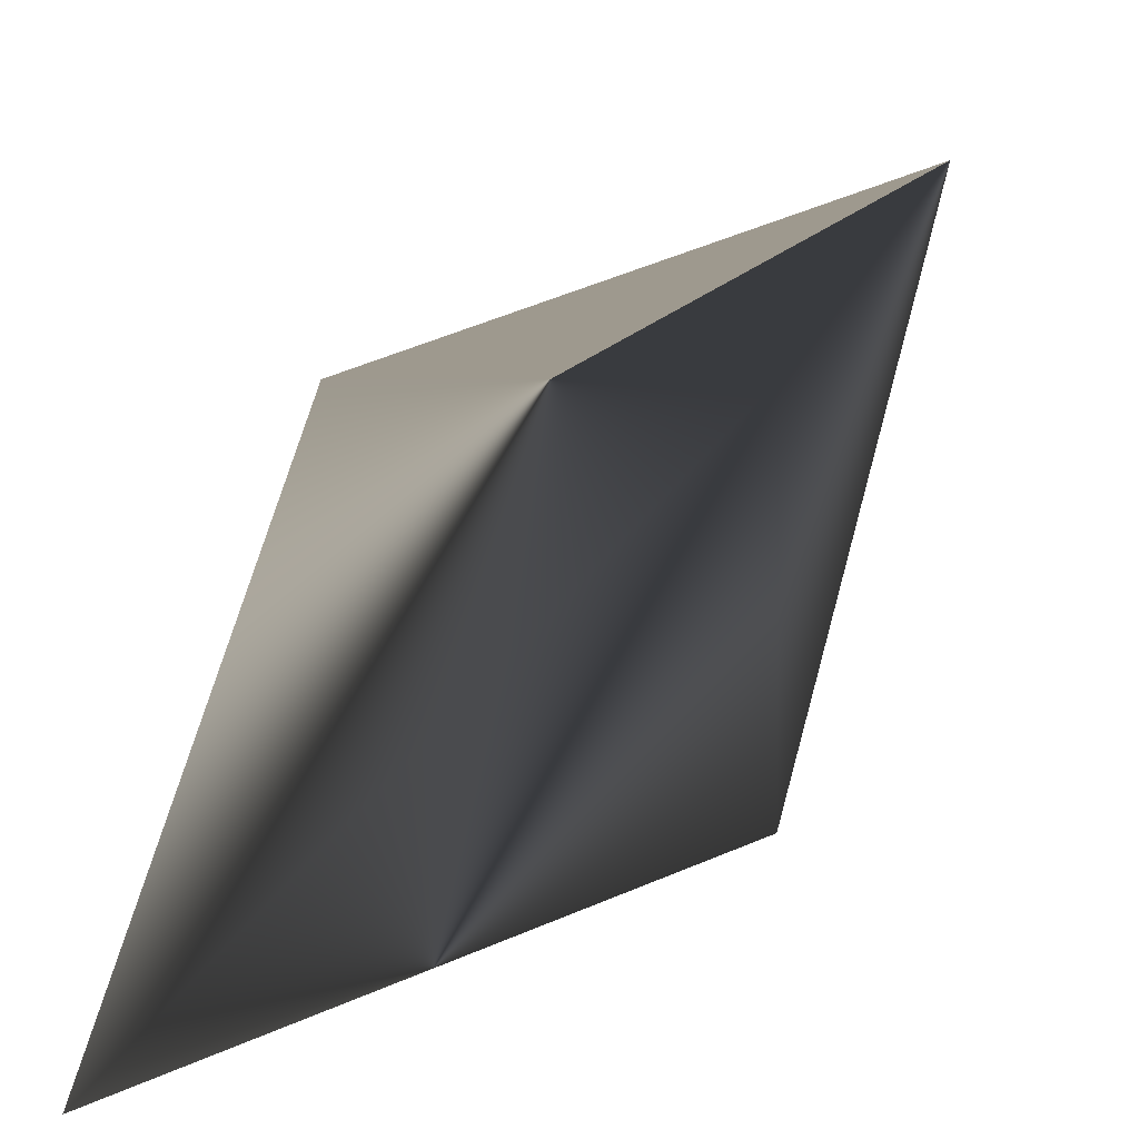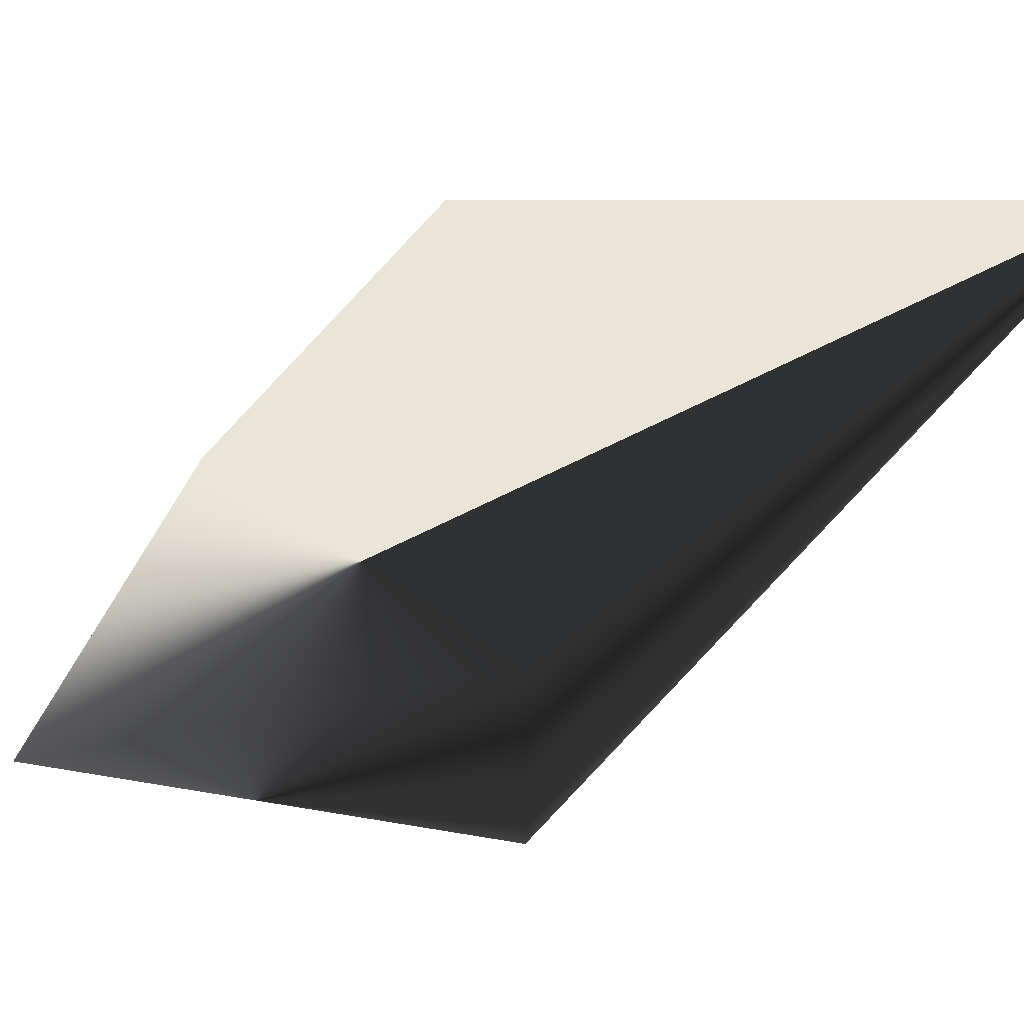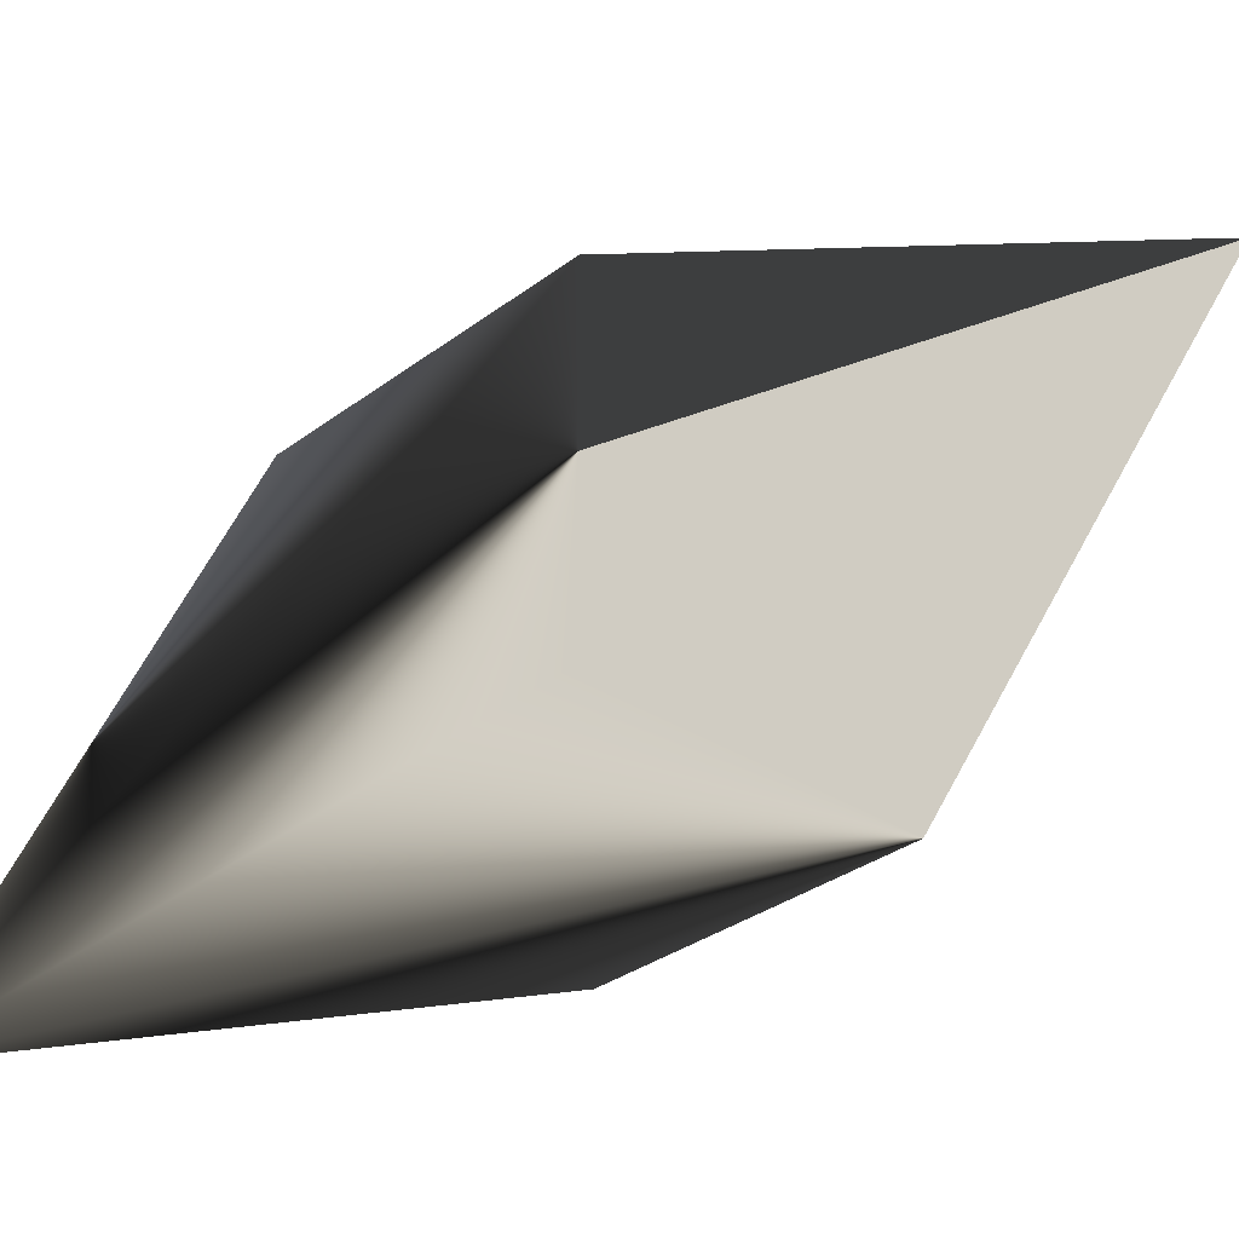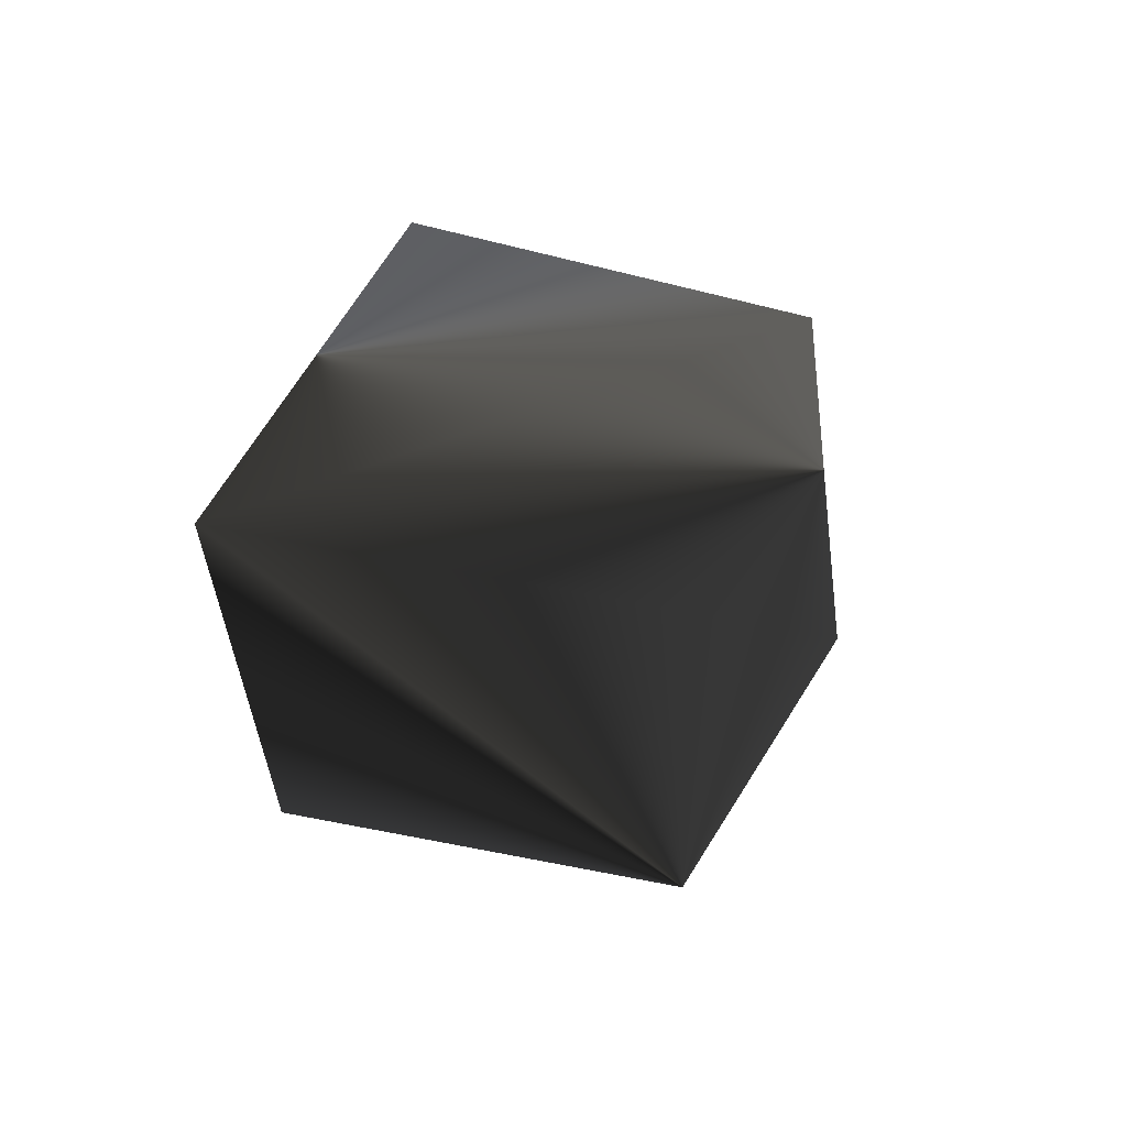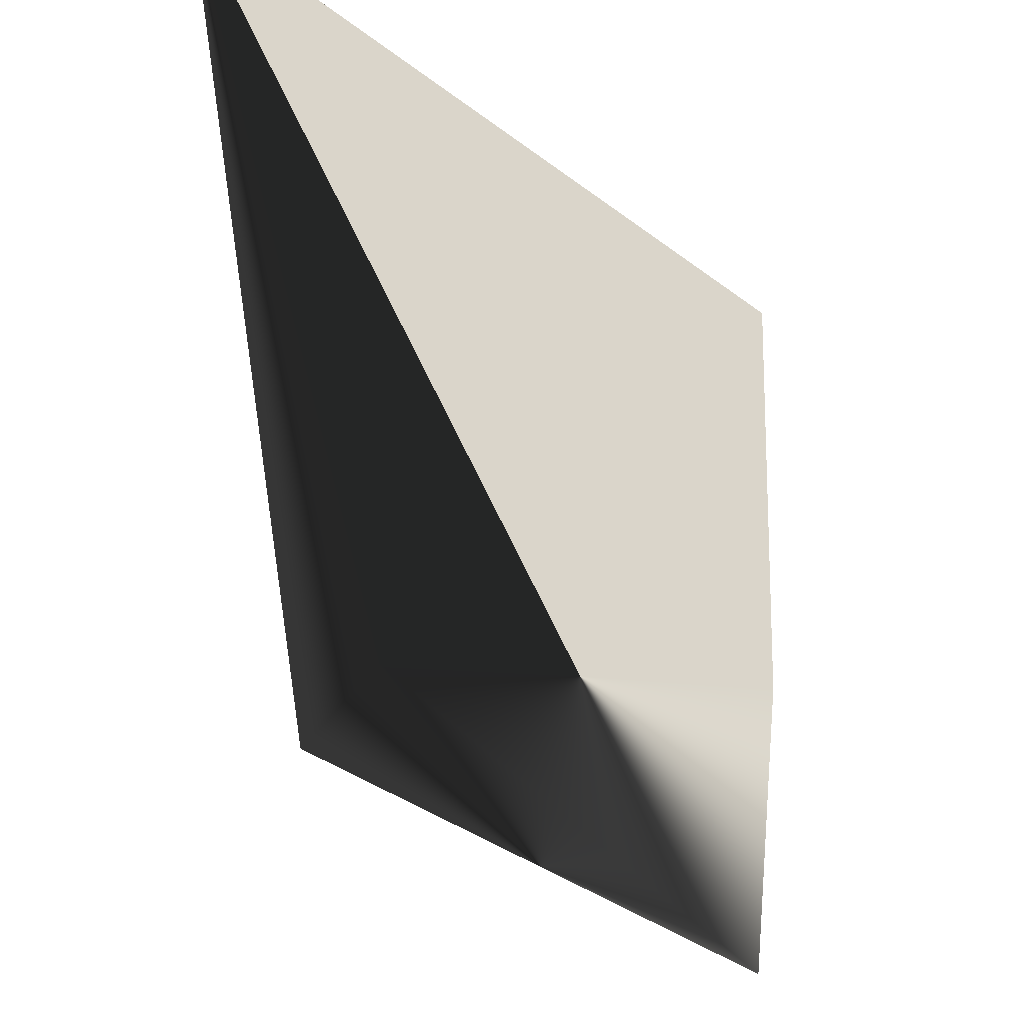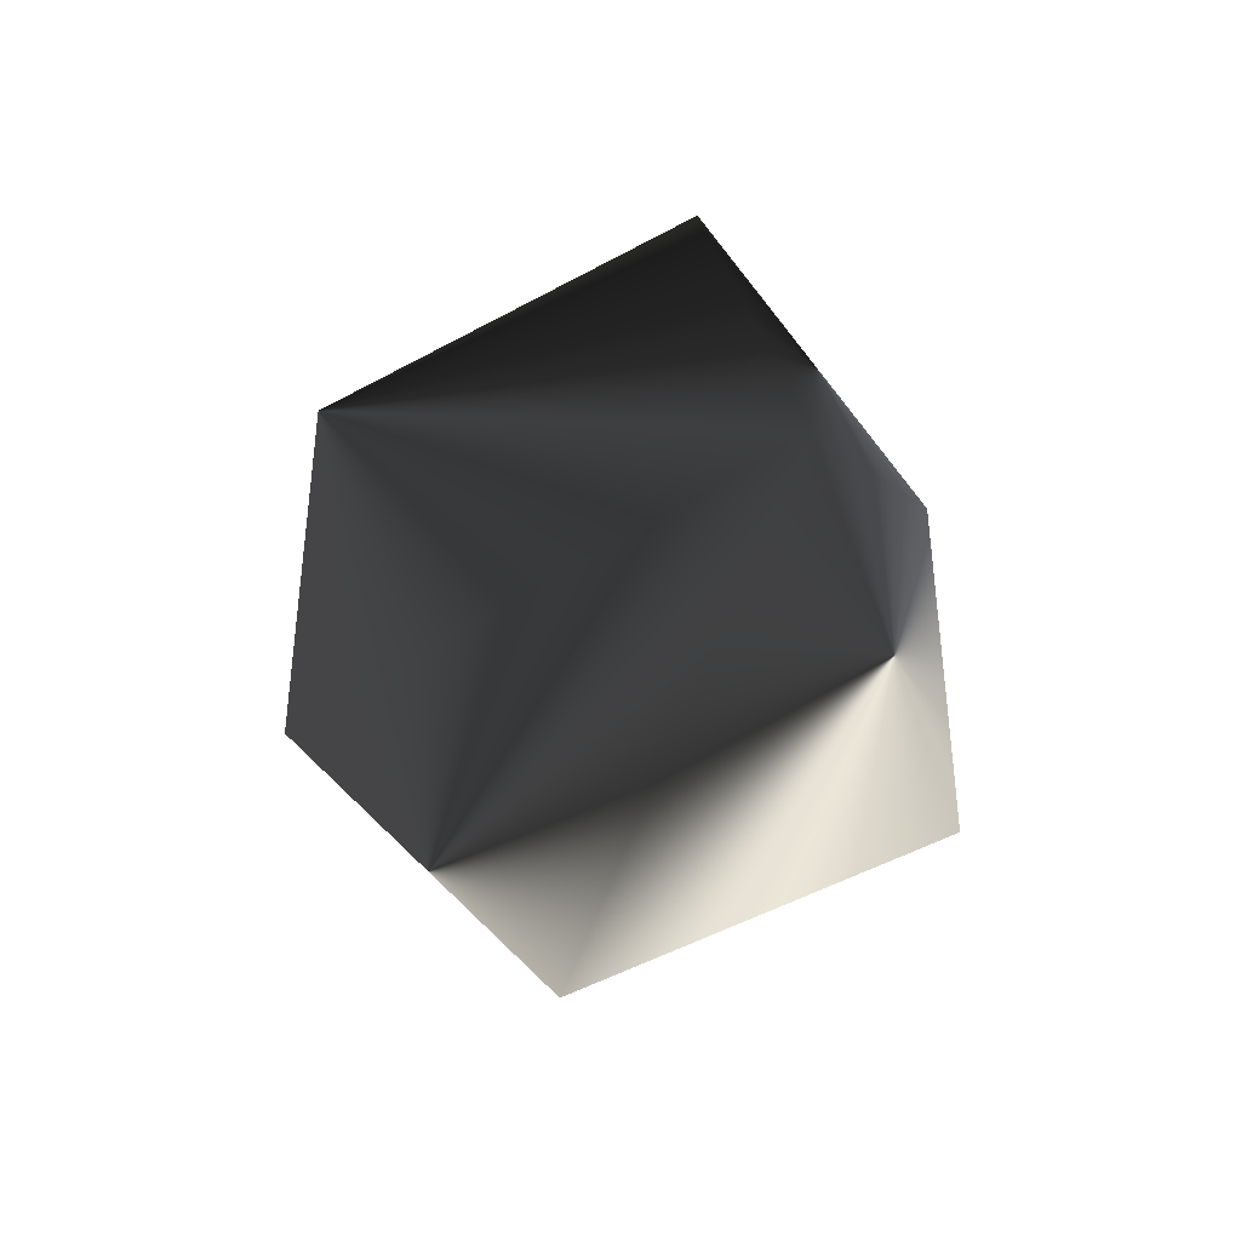
<metadata>
{"format":"obj","ext":"obj","renderer":"f3d","projection":"perspective","resolution":1024,"background":"white","views":[{"elev":3.5,"azim":-90.8,"up":"+Y"},{"elev":58.8,"azim":-53.6,"up":"+Y"},{"elev":-32.4,"azim":46.0,"up":"+Z"},{"elev":-40.9,"azim":-18.0,"up":"+Z"},{"elev":-17.2,"azim":74.8,"up":"+Y"},{"elev":-45.8,"azim":-147.1,"up":"+Y"}]}
</metadata>
<code>
g cube
v  -0.5  -0.5  -0.5
v  0  0  1
v  0  1  0
v  0  1  1
v  1  0  0
v  1  0  1
v  1  1  0
v  1.6  1.6  1.6
f 1 7 5
f 1 3 7
f 1 4 3
f 1 2 4
f 3 8 7
f 3 4 8
f 5 7 8
f 5 8 6
f 1 5 6
f 1 6 2
f 2 6 -1
f 2 -1 4

</code>
